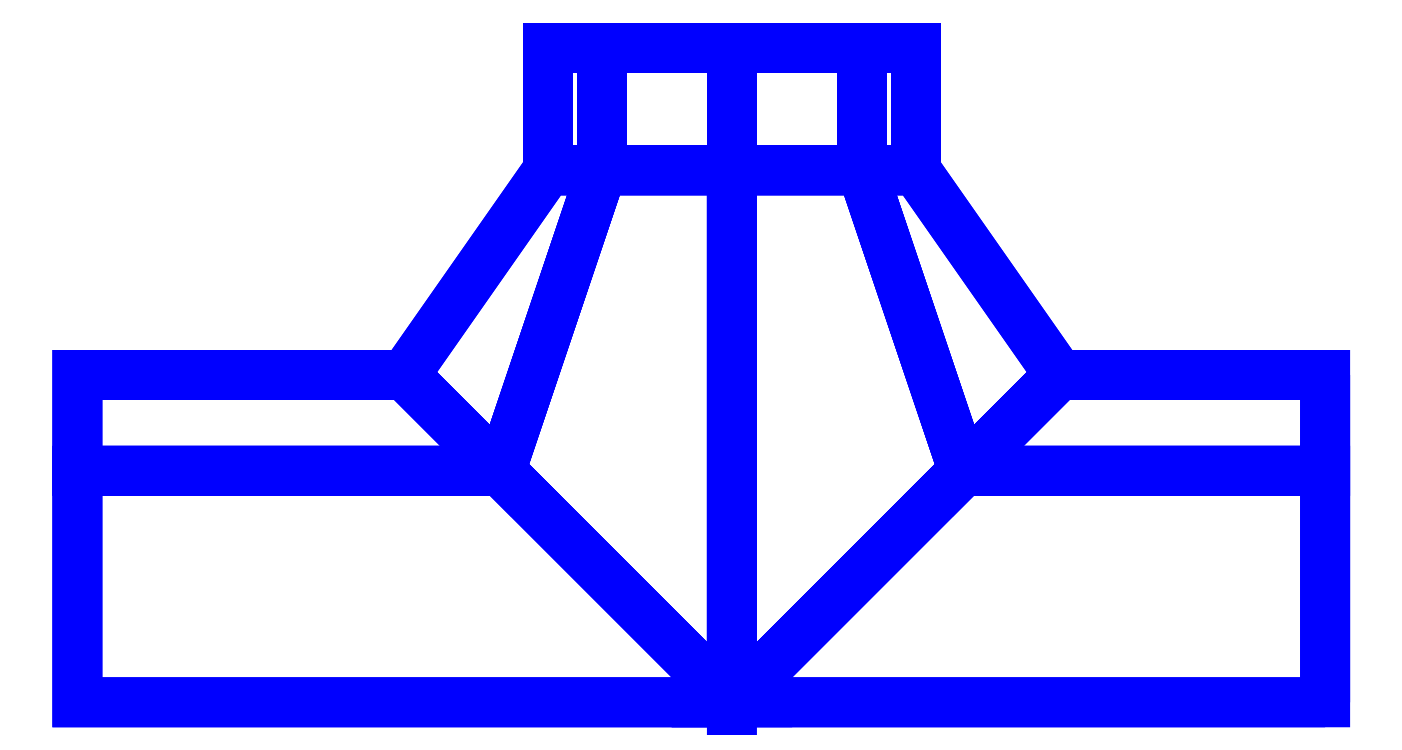
<metadata>
{"format":"dxf","ext":"dxf","renderer":"ezdxf+matplotlib","layout":"modelspace","background":"white","min_lineweight":24,"dpi":150}
</metadata>
<code>
0
SECTION
2
ENTITIES
0
3DFACE
8
SLEEVE
10
0.29
20
0
30
0.16
11
0.29
21
0.1131
31
0.1131
12
0.1131
22
0.1131
32
0.1131
13
-1e-16
23
0
33
0.16
0
3DFACE
8
SLEEVE
10
0.29
20
0.1131
30
0.1131
11
0.29
21
0.16
31
-1.5e-15
12
0.16
22
0.16
32
-1.5e-15
13
0.1131
23
0.1131
33
0.1131
0
3DFACE
8
SLEEVE
10
-0.1131
20
0.1131
30
-0.1131
11
0
21
0
31
-0.16
12
-0.32
22
0
32
-0.16
13
-0.32
23
0.1131
33
-0.1131
0
3DFACE
8
SLEEVE
10
0.16
20
0.16
30
-1.5e-15
11
0.1131
21
0.1131
31
-0.1131
12
0.06364
22
0.26
32
-0.09364
13
0.09
23
0.26
33
-0.03
0
3DFACE
8
SLEEVE
10
0.1131
20
0.1131
30
-0.1131
11
0
21
0
31
-0.16
12
0
22
0.26
32
-0.12
13
0.06364
23
0.26
33
-0.09364
0
3DFACE
8
SLEEVE
10
0
20
0
30
-0.16
11
-0.1131
21
0.1131
31
-0.1131
12
-0.06364
22
0.26
32
-0.09364
13
0
23
0.26
33
-0.12
0
3DFACE
8
SLEEVE
10
-0.1131
20
0.1131
30
-0.1131
11
-0.16
21
0.16
31
-1.5e-15
12
-0.09
22
0.26
32
-0.03
13
-0.06364
23
0.26
33
-0.09364
0
3DFACE
8
SLEEVE
10
-0.16
20
0.16
30
-1.5e-15
11
-0.1131
21
0.1131
31
0.1131
12
-0.06364
22
0.26
32
0.03364
13
-0.09
23
0.26
33
-0.03
0
3DFACE
8
SLEEVE
10
-0.1131
20
0.1131
30
0.1131
11
0
21
0
31
0.16
12
0
22
0.26
32
0.06
13
-0.06364
23
0.26
33
0.03364
0
3DFACE
8
SLEEVE
10
0
20
0
30
0.16
11
0.1131
21
0.1131
31
0.1131
12
0.06364
22
0.26
32
0.03364
13
0
23
0.26
33
0.06
0
3DFACE
8
SLEEVE
10
0.1131
20
0.1131
30
0.1131
11
0.16
21
0.16
31
-1.5e-15
12
0.09
22
0.26
32
-0.03
13
0.06364
23
0.26
33
0.03364
0
3DFACE
8
SLEEVE
10
0
20
0
30
0.16
11
-0.1131
21
0.1131
31
0.1131
12
-0.32
22
0.1131
32
0.1131
13
-0.32
23
0
33
0.16
0
3DFACE
8
SLEEVE
10
-0.1131
20
0.1131
30
0.1131
11
-0.16
21
0.16
31
-1.5e-15
12
-0.32
22
0.16
32
-1.5e-15
13
-0.32
23
0.1131
33
0.1131
0
3DFACE
8
SLEEVE
10
0.29
20
0.1131
30
-0.1131
11
0.29
21
0
31
-0.16
12
0
22
0
32
-0.16
13
0.1131
23
0.1131
33
-0.1131
0
3DFACE
8
SLEEVE
10
0.29
20
0.16
30
-1.5e-15
11
0.29
21
0.1131
31
-0.1131
12
0.1131
22
0.1131
32
-0.1131
13
0.16
23
0.16
33
-1.5e-15
0
3DFACE
8
SLEEVE
10
-0.16
20
0.16
30
-1.5e-15
11
-0.1131
21
0.1131
31
-0.1131
12
-0.32
22
0.1131
32
-0.1131
13
-0.32
23
0.16
33
-1.5e-15
0
3DFACE
8
SLEEVE
10
0.09
20
0.32
30
-0.03
11
0.06364
21
0.32
31
0.03364
12
0.06364
22
0.26
32
0.03364
13
0.09
23
0.26
33
-0.03
0
3DFACE
8
SLEEVE
10
0.06364
20
0.32
30
0.03364
11
0
21
0.32
31
0.06
12
0
22
0.26
32
0.06
13
0.06364
23
0.26
33
0.03364
0
3DFACE
8
SLEEVE
10
0
20
0.32
30
0.06
11
-0.06364
21
0.32
31
0.03364
12
-0.06364
22
0.26
32
0.03364
13
0
23
0.26
33
0.06
0
3DFACE
8
SLEEVE
10
-0.06364
20
0.32
30
0.03364
11
-0.09
21
0.32
31
-0.03
12
-0.09
22
0.26
32
-0.03
13
-0.06364
23
0.26
33
0.03364
0
3DFACE
8
SLEEVE
10
-0.09
20
0.32
30
-0.03
11
-0.06364
21
0.32
31
-0.09364
12
-0.06364
22
0.26
32
-0.09364
13
-0.09
23
0.26
33
-0.03
0
3DFACE
8
SLEEVE
10
-0.06364
20
0.32
30
-0.09364
11
0
21
0.32
31
-0.12
12
0
22
0.26
32
-0.12
13
-0.06364
23
0.26
33
-0.09364
0
3DFACE
8
SLEEVE
10
0
20
0.32
30
-0.12
11
0.06364
21
0.32
31
-0.09364
12
0.06364
22
0.26
32
-0.09364
13
0
23
0.26
33
-0.12
0
3DFACE
8
SLEEVE
10
0.06364
20
0.32
30
-0.09364
11
0.09
21
0.32
31
-0.03
12
0.09
22
0.26
32
-0.03
13
0.06364
23
0.26
33
-0.09364
0
3DFACE
8
SLEEVE
10
0.06364
20
0.32
30
0.03364
11
-0.09
21
0.32
31
-0.03
12
-0.06364
22
0.32
32
0.03364
13
0
23
0.32
33
0.06
0
3DFACE
8
SLEEVE
10
0.09
20
0.32
30
-0.03
11
-0.06364
21
0.32
31
-0.09364
12
-0.09
22
0.32
32
-0.03
13
0.06364
23
0.32
33
0.03364
0
3DFACE
8
SLEEVE
10
0.06364
20
0.32
30
-0.09364
11
0
21
0.32
31
-0.12
12
-0.06364
22
0.32
32
-0.09364
13
0.09
23
0.32
33
-0.03
0
VIEWPORT
8
0
10
144.7
20
101.2
30
0
40
391.1
41
222.2
68
     2
69
     1
0
VIEWPORT
8
0
10
139.2
20
100.8
30
0
40
222.8
41
161.3
68
     1
69
     2
0
ENDSEC
0
EOF

</code>
